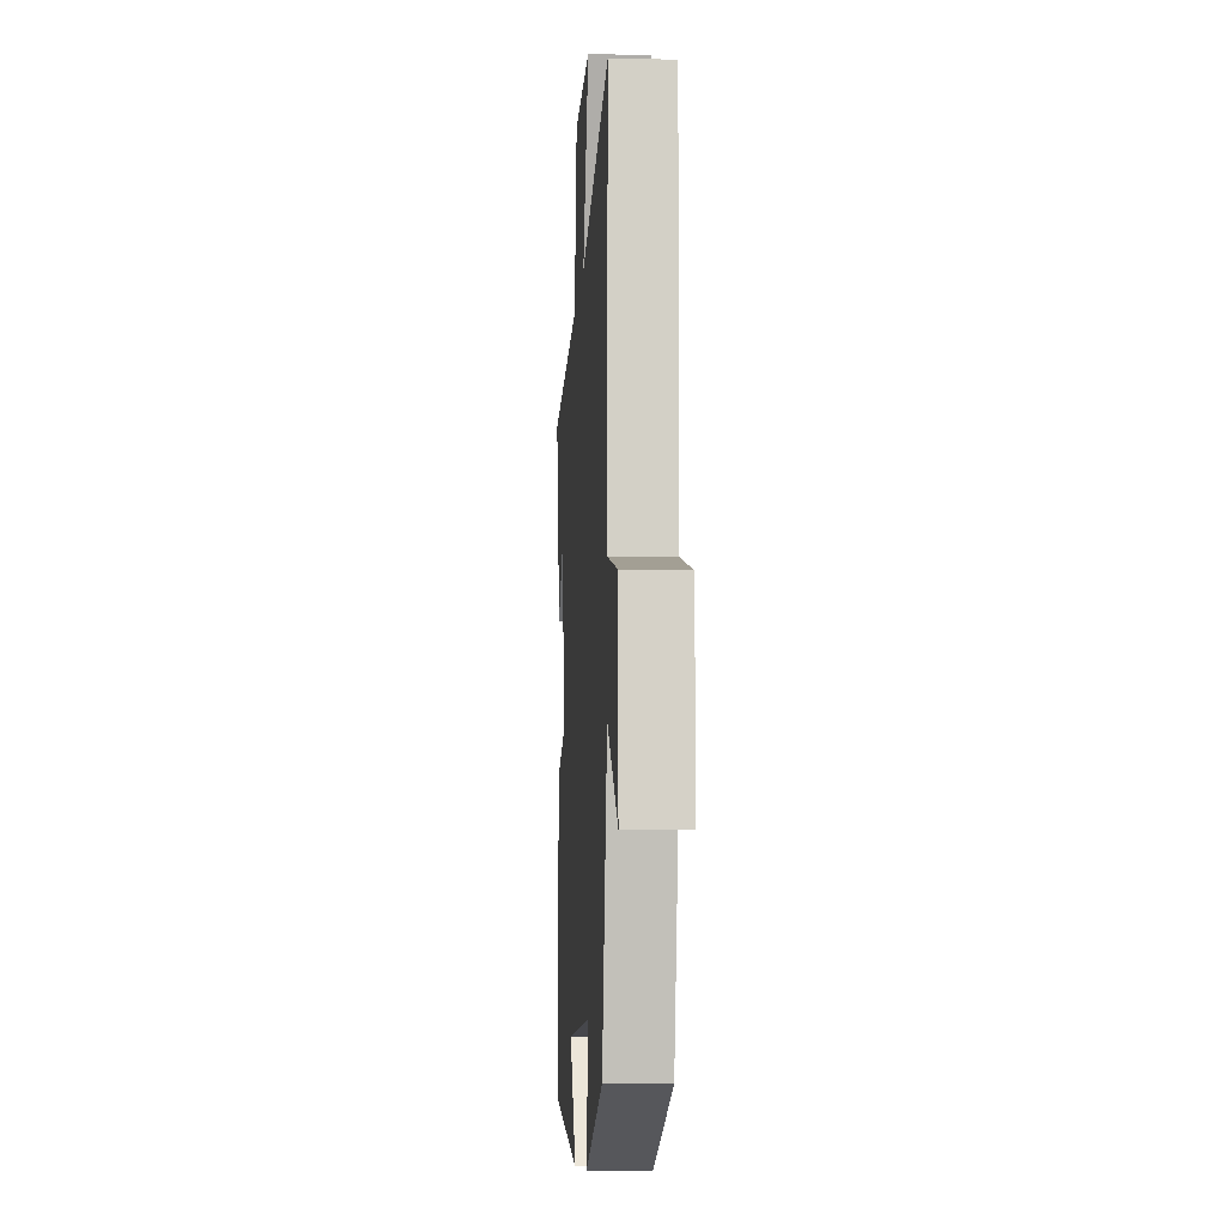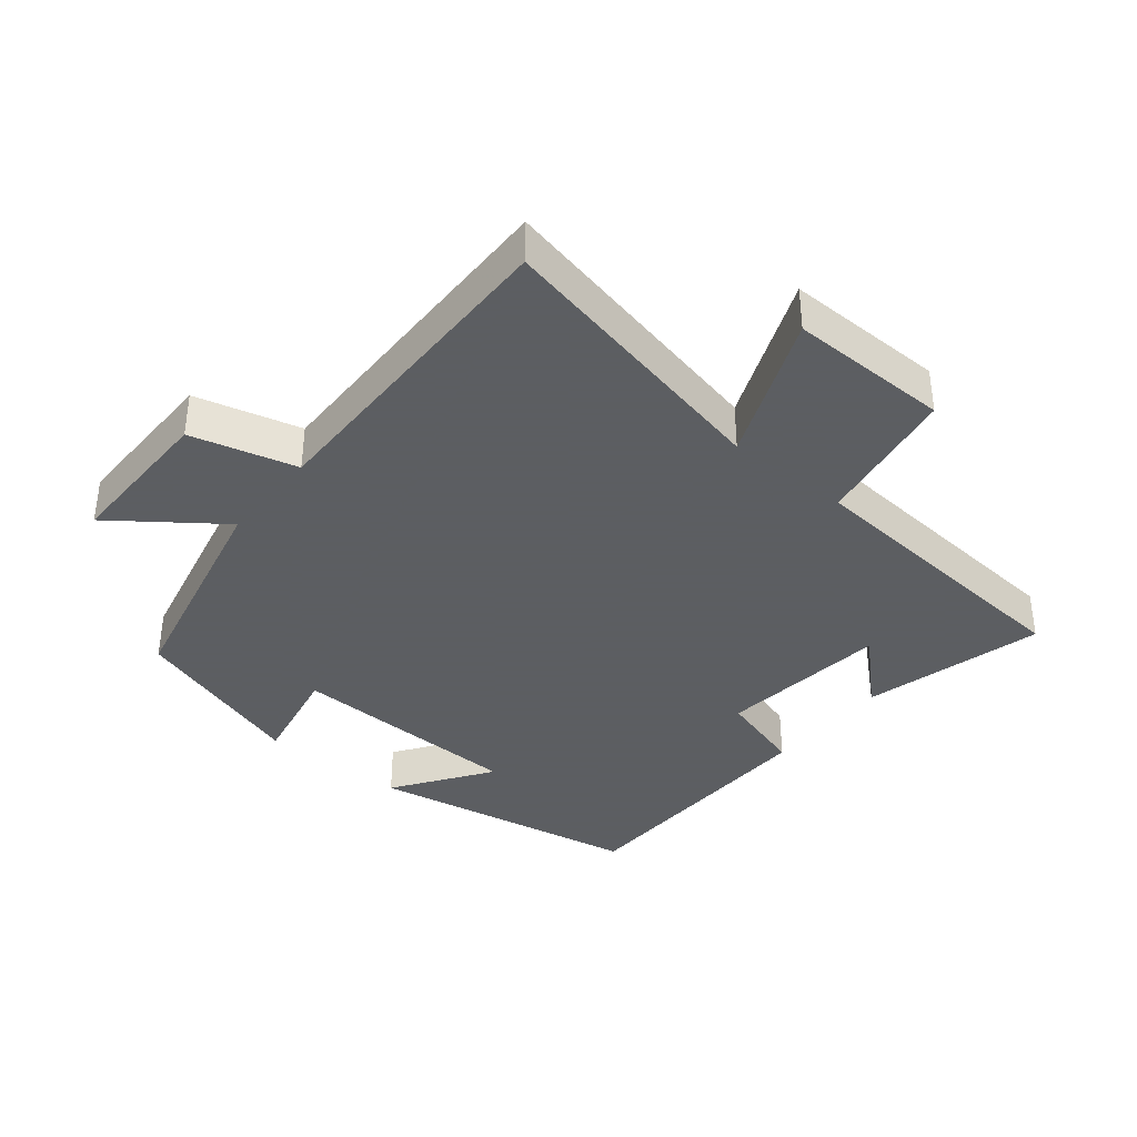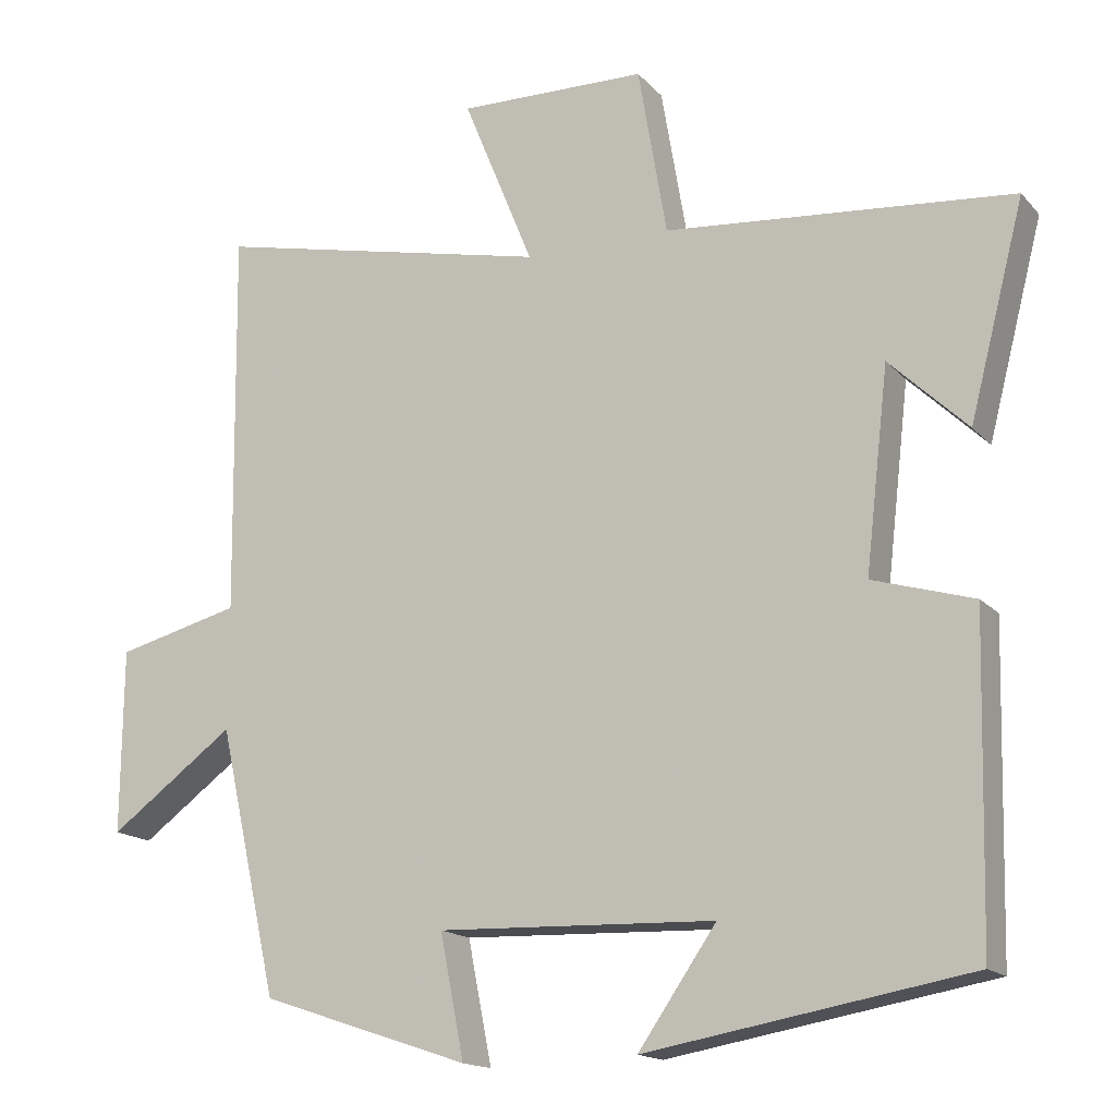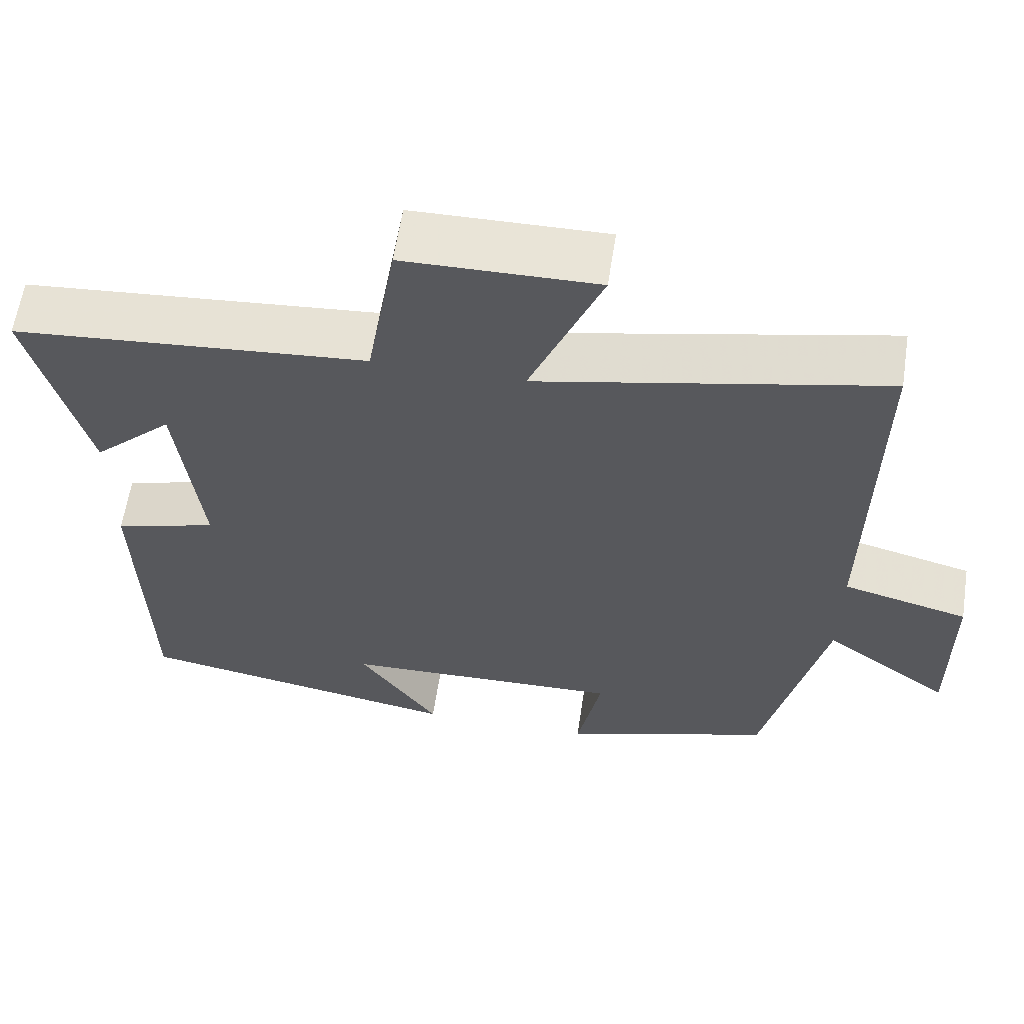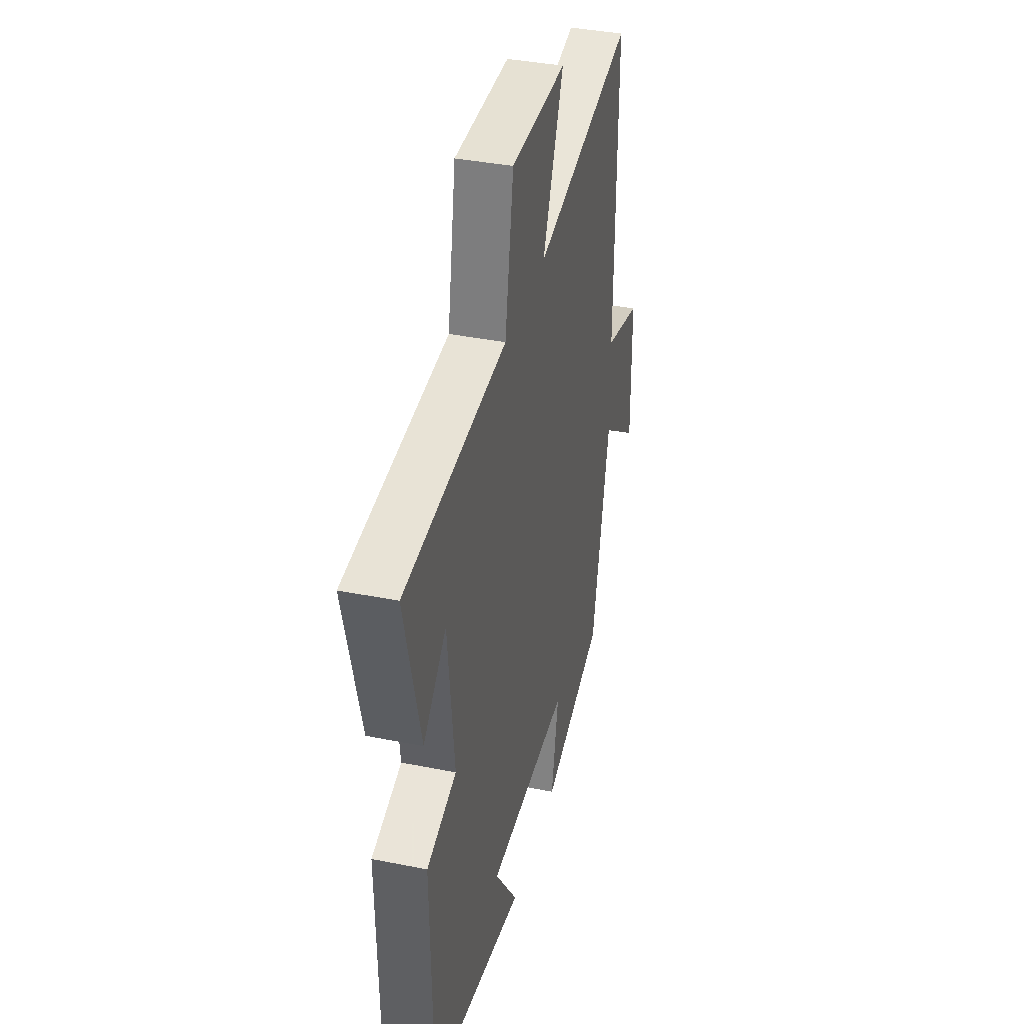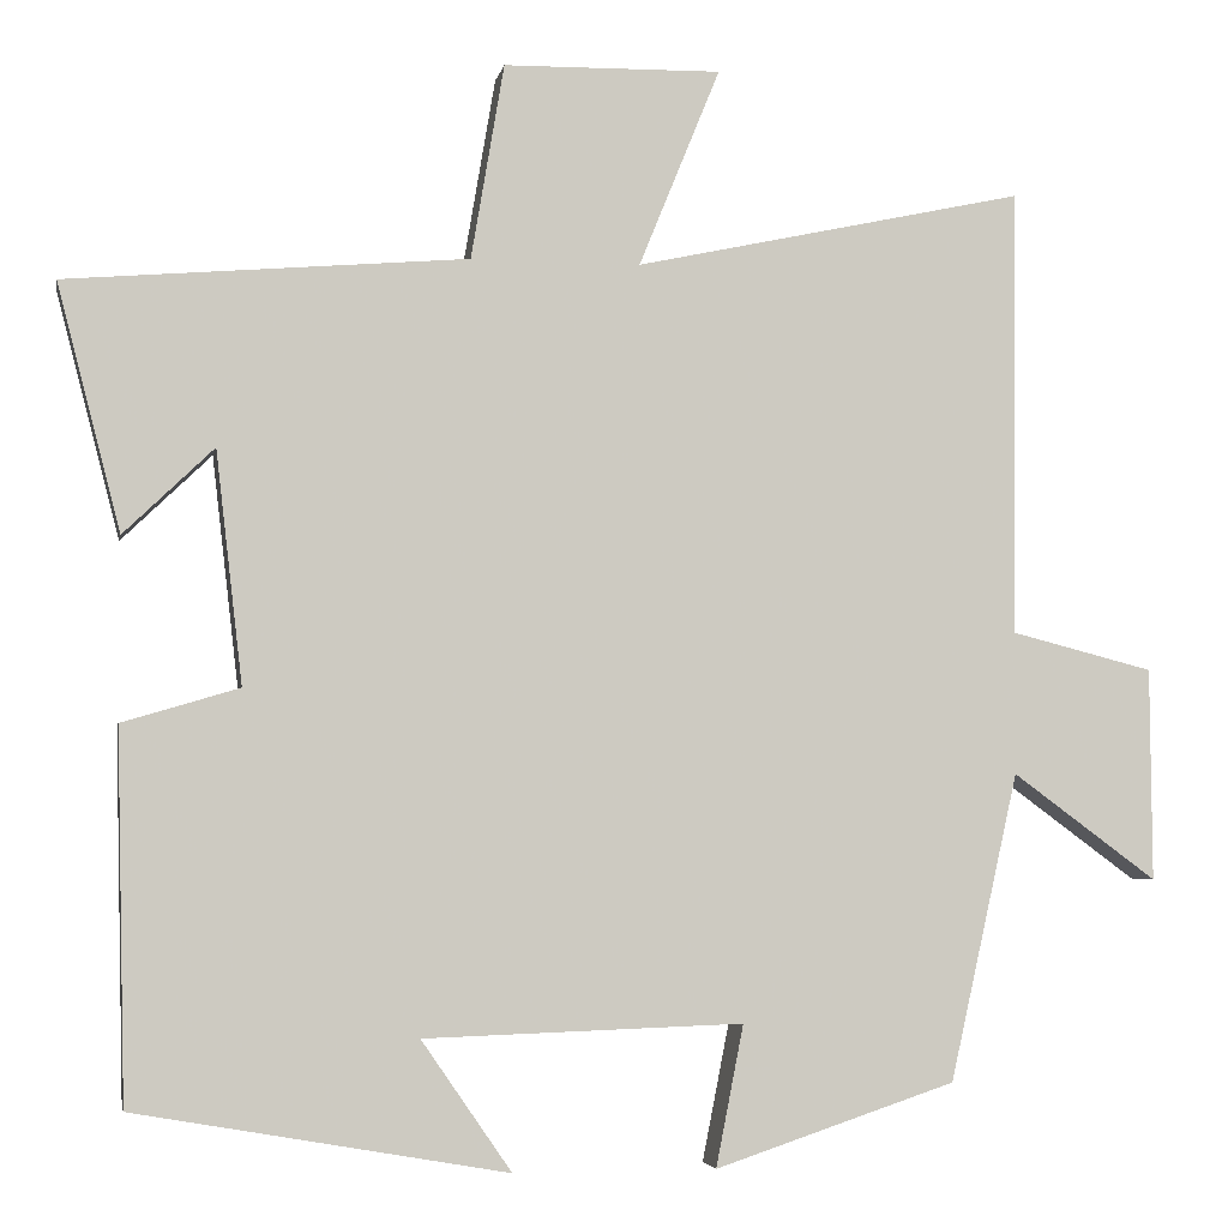
<metadata>
{"format":"obj","ext":"obj","renderer":"f3d","projection":"perspective","resolution":1024,"background":"white","views":[{"elev":-9.1,"azim":-93.7,"up":"+Z"},{"elev":-37.4,"azim":-39.0,"up":"+Y"},{"elev":-15.9,"azim":26.7,"up":"+Z"},{"elev":60.8,"azim":-171.3,"up":"+Z"},{"elev":37.8,"azim":104.4,"up":"+Z"},{"elev":-4.1,"azim":169.4,"up":"+Z"}]}
</metadata>
<code>
v -0.506 0.07 0.595
v -0.068 0.07 0.5
v -0.159 0.07 0.723
v 0.085 0.07 0.719
v 0.122 0.07 0.5
v 0.571 0.07 0.462
v 0.5 0.07 0.187
v 0.399 0.07 0.284
v 0.369 0.07 0.024
v 0.5 0.07 -0.015
v 0.49 0.07 -0.427
v 0.073 0.07 -0.5
v 0.174 0.07 -0.354
v -0.184 0.07 -0.342
v -0.153 0.07 -0.5
v -0.423 0.07 -0.41
v -0.5 0.07 -0.066
v -0.662 0.07 -0.185
v -0.66 0.07 0.053
v -0.5 0.07 0.094
v -0.506 0 0.595
v -0.068 0 0.5
v -0.159 0 0.723
v 0.085 0 0.719
v 0.122 0 0.5
v 0.571 0 0.462
v 0.5 0 0.187
v 0.399 0 0.284
v 0.369 0 0.024
v 0.5 0 -0.015
v 0.49 0 -0.427
v 0.073 0 -0.5
v 0.174 0 -0.354
v -0.184 0 -0.342
v -0.153 0 -0.5
v -0.423 0 -0.41
v -0.5 0 -0.066
v -0.662 0 -0.185
v -0.66 0 0.053
v -0.5 0 0.094
f 17 18 19 20
f 15 16 17 20
f 14 15 20 1
f 13 14 1 2
f 10 11 12 13
f 9 10 13
f 8 9 13 2
f 6 7 8
f 5 6 8 2
f 2 3 4 5
f 40 39 38 37
f 40 37 36 35
f 21 40 35 34
f 22 21 34 33
f 33 32 31 30
f 33 30 29
f 22 33 29 28
f 28 27 26
f 22 28 26 25
f 25 24 23 22
f 1 21 22 2
f 2 22 23 3
f 3 23 24 4
f 4 24 25 5
f 5 25 26 6
f 6 26 27 7
f 7 27 28 8
f 8 28 29 9
f 9 29 30 10
f 10 30 31 11
f 11 31 32 12
f 12 32 33 13
f 13 33 34 14
f 14 34 35 15
f 15 35 36 16
f 16 36 37 17
f 17 37 38 18
f 18 38 39 19
f 19 39 40 20
f 20 40 21 1

</code>
